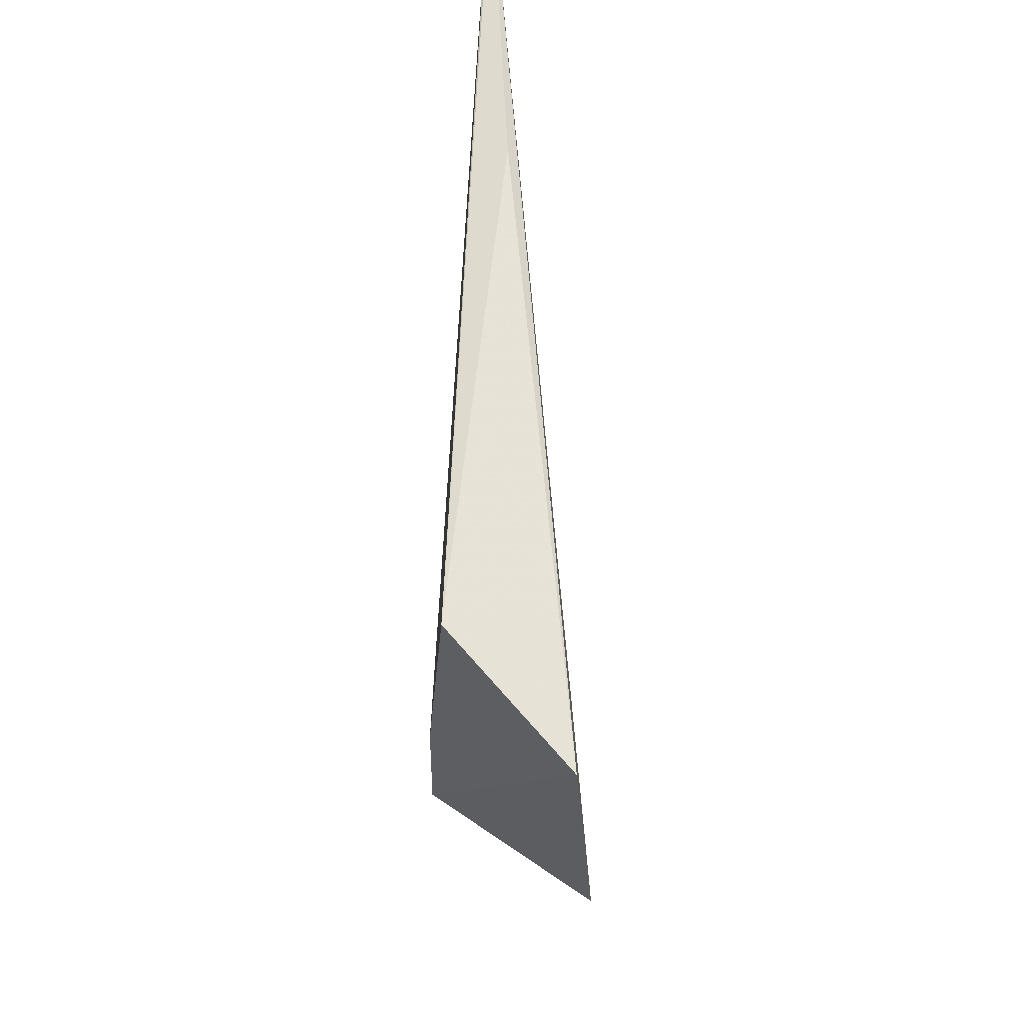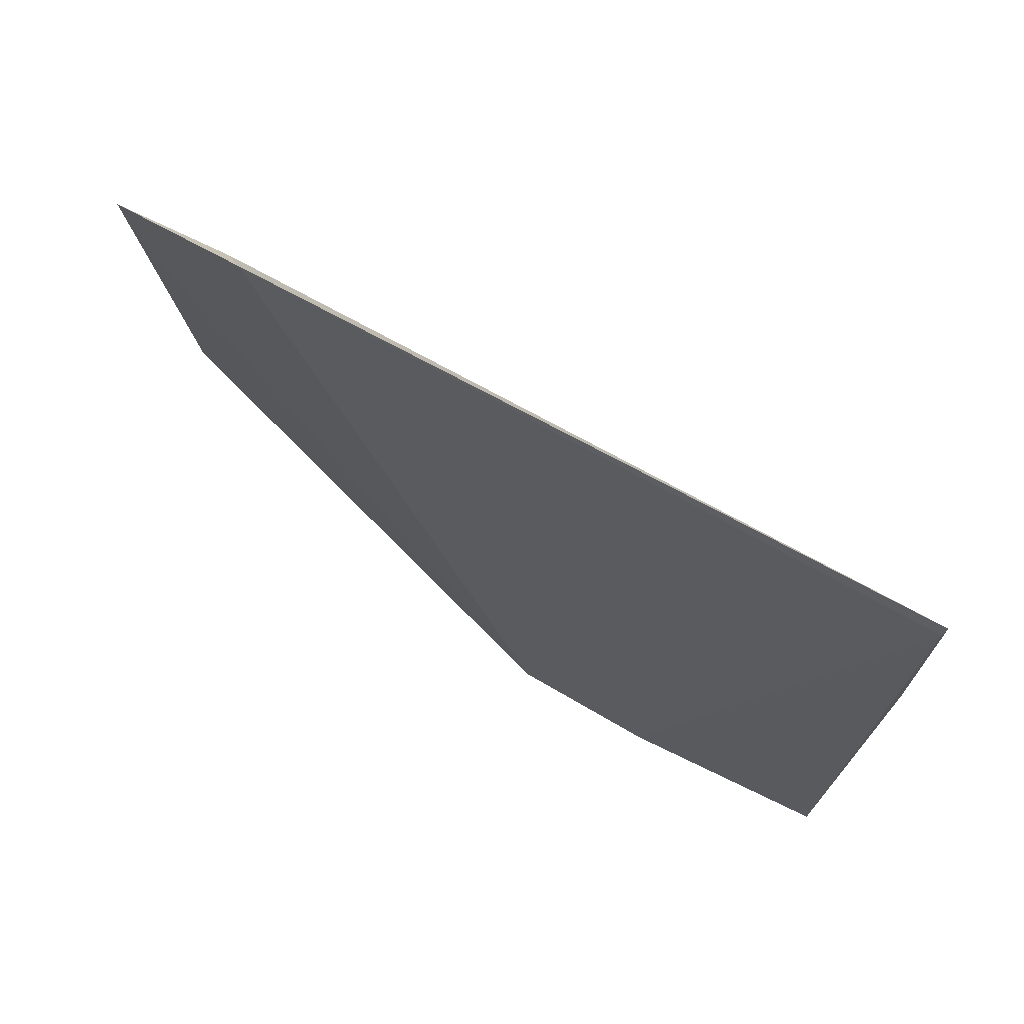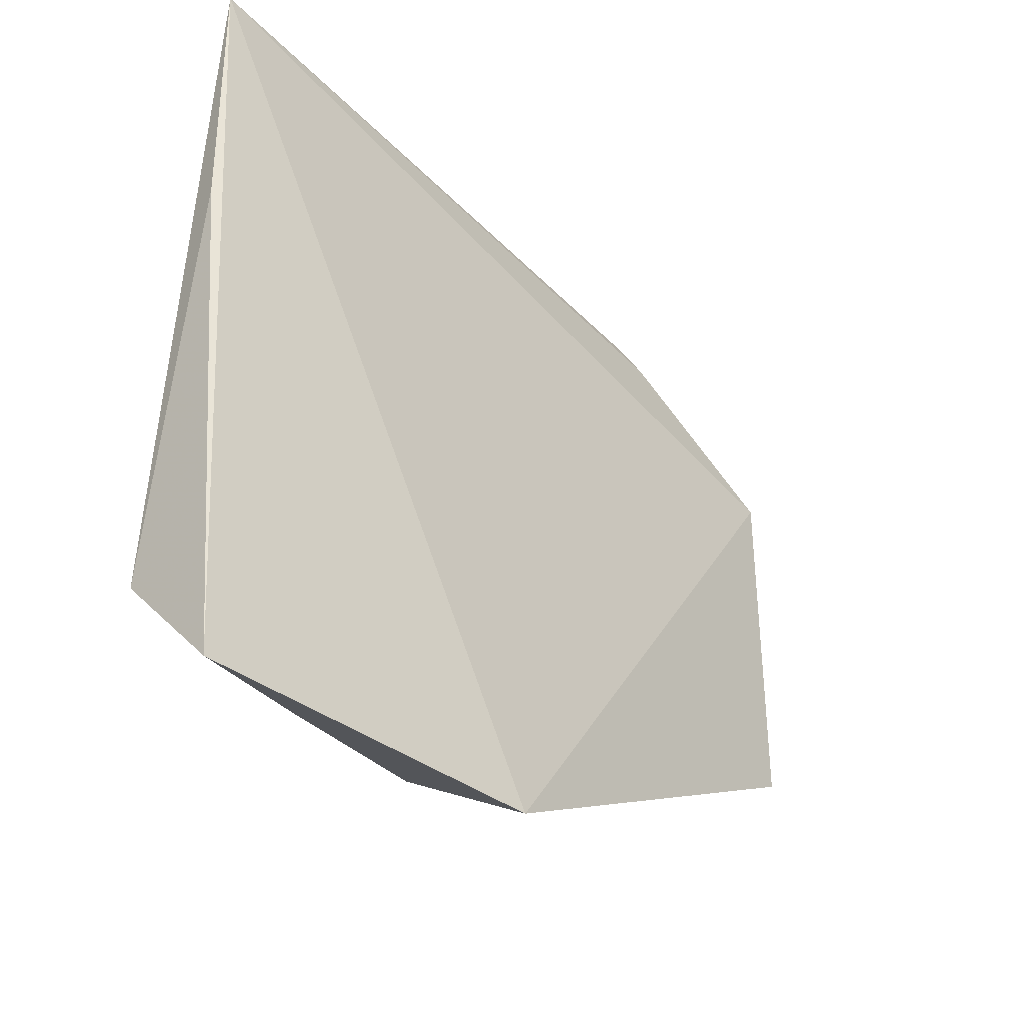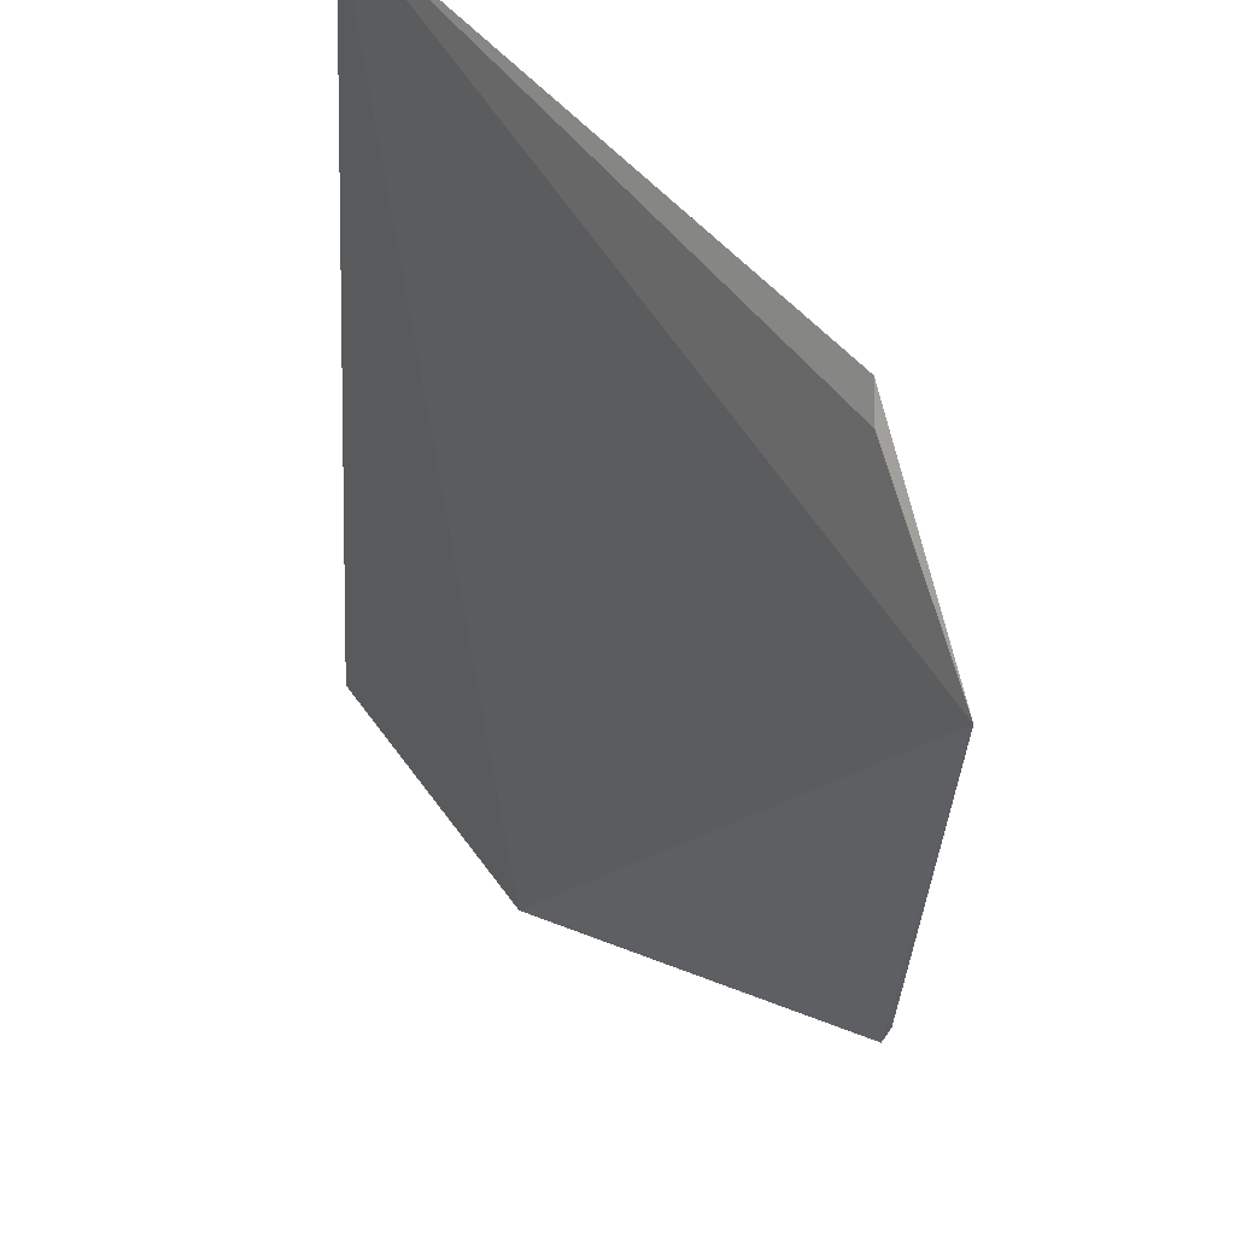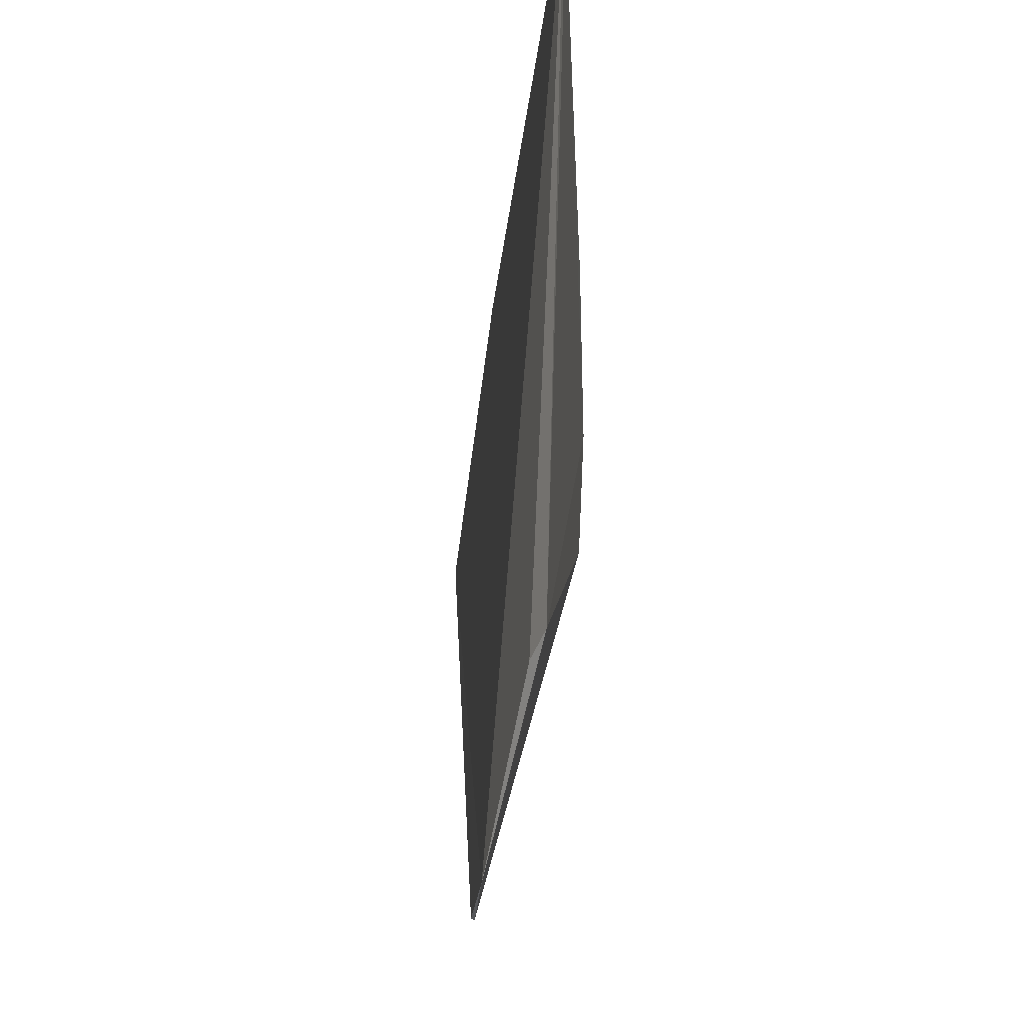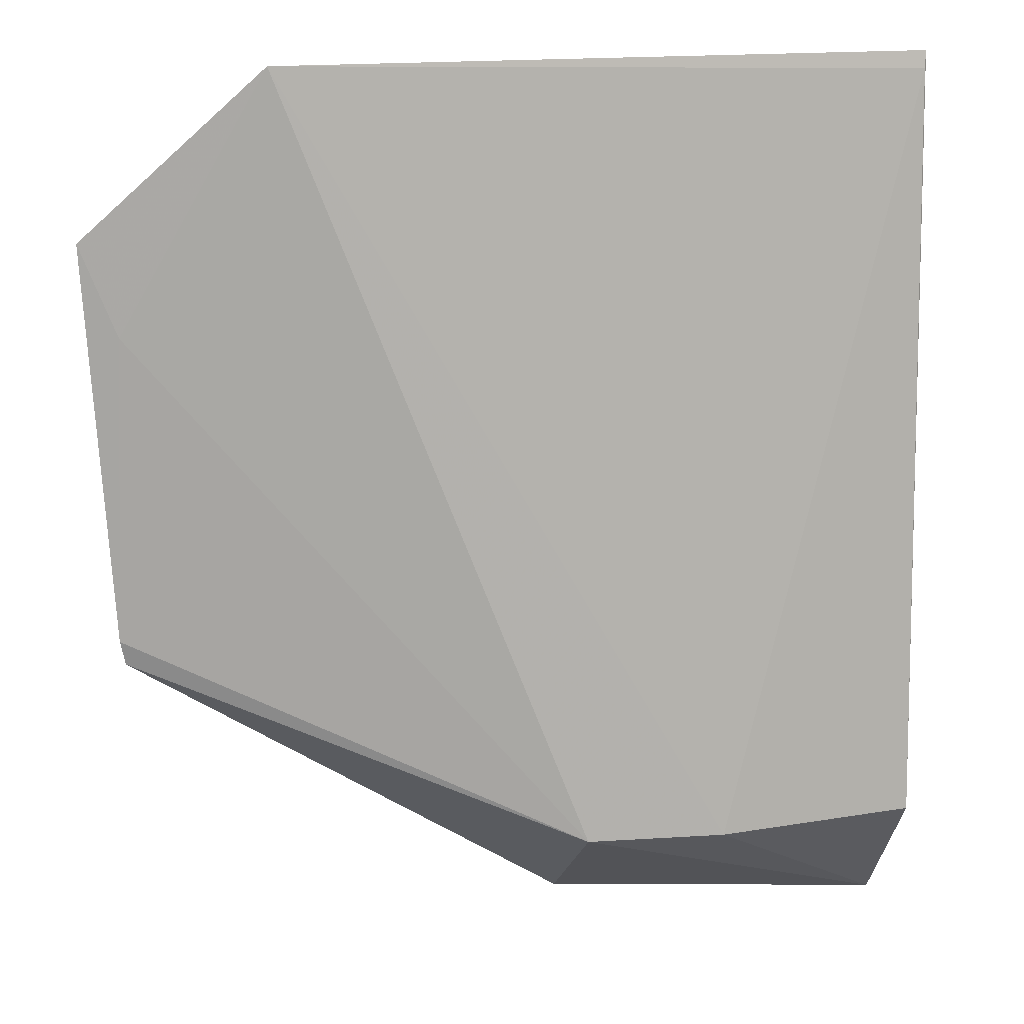
<metadata>
{"format":"obj","ext":"obj","renderer":"f3d","projection":"perspective","resolution":1024,"background":"white","views":[{"elev":-28.7,"azim":90.9,"up":"+Y"},{"elev":73.9,"azim":31.4,"up":"+Y"},{"elev":-42.0,"azim":133.0,"up":"+Y"},{"elev":48.7,"azim":-124.4,"up":"+Y"},{"elev":71.9,"azim":-85.6,"up":"+Y"},{"elev":13.1,"azim":-11.3,"up":"+Y"}]}
</metadata>
<code>
v 0.005337 -0.05974 0.04573
v 0.004725 -0.1568 0.03833
v -0.03265 -0.1544 0.03663
v -0.08409 -0.07833 0.04502
v -0.0322 -0.1436 0.05199
v 0.004973 -0.1432 0.04958
v -0.06485 -0.06067 0.04925
v -0.08066 -0.1233 0.04306
v -0.01684 -0.1441 0.05154
v 0.005859 -0.0941 0.044
v -0.06698 -0.06371 0.04795
v -0.08018 -0.08803 0.04548
v 0.005189 -0.06162 0.046
v -0.08123 -0.1207 0.04353
f 1 2 3
f 1 3 4
f 5 3 2
f 8 4 3
f 8 3 5
f 9 5 2
f 9 2 6
f 9 7 5
f 10 6 2
f 10 2 1
f 10 1 6
f 11 7 1
f 11 1 4
f 11 4 7
f 12 7 4
f 12 5 7
f 13 9 6
f 13 6 1
f 13 1 7
f 13 7 9
f 14 8 5
f 14 5 12
f 14 12 4
f 14 4 8

</code>
